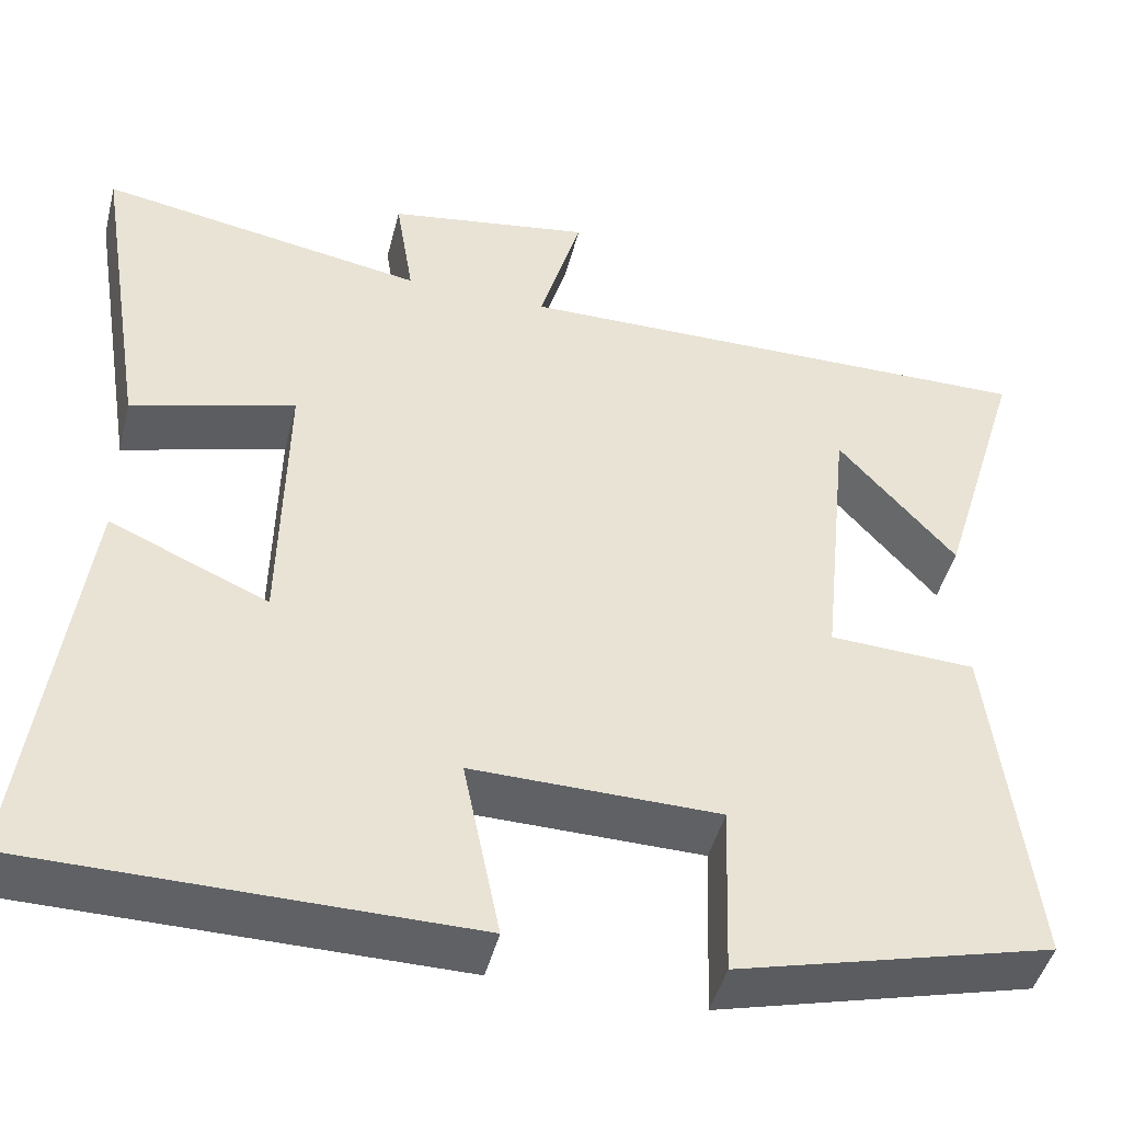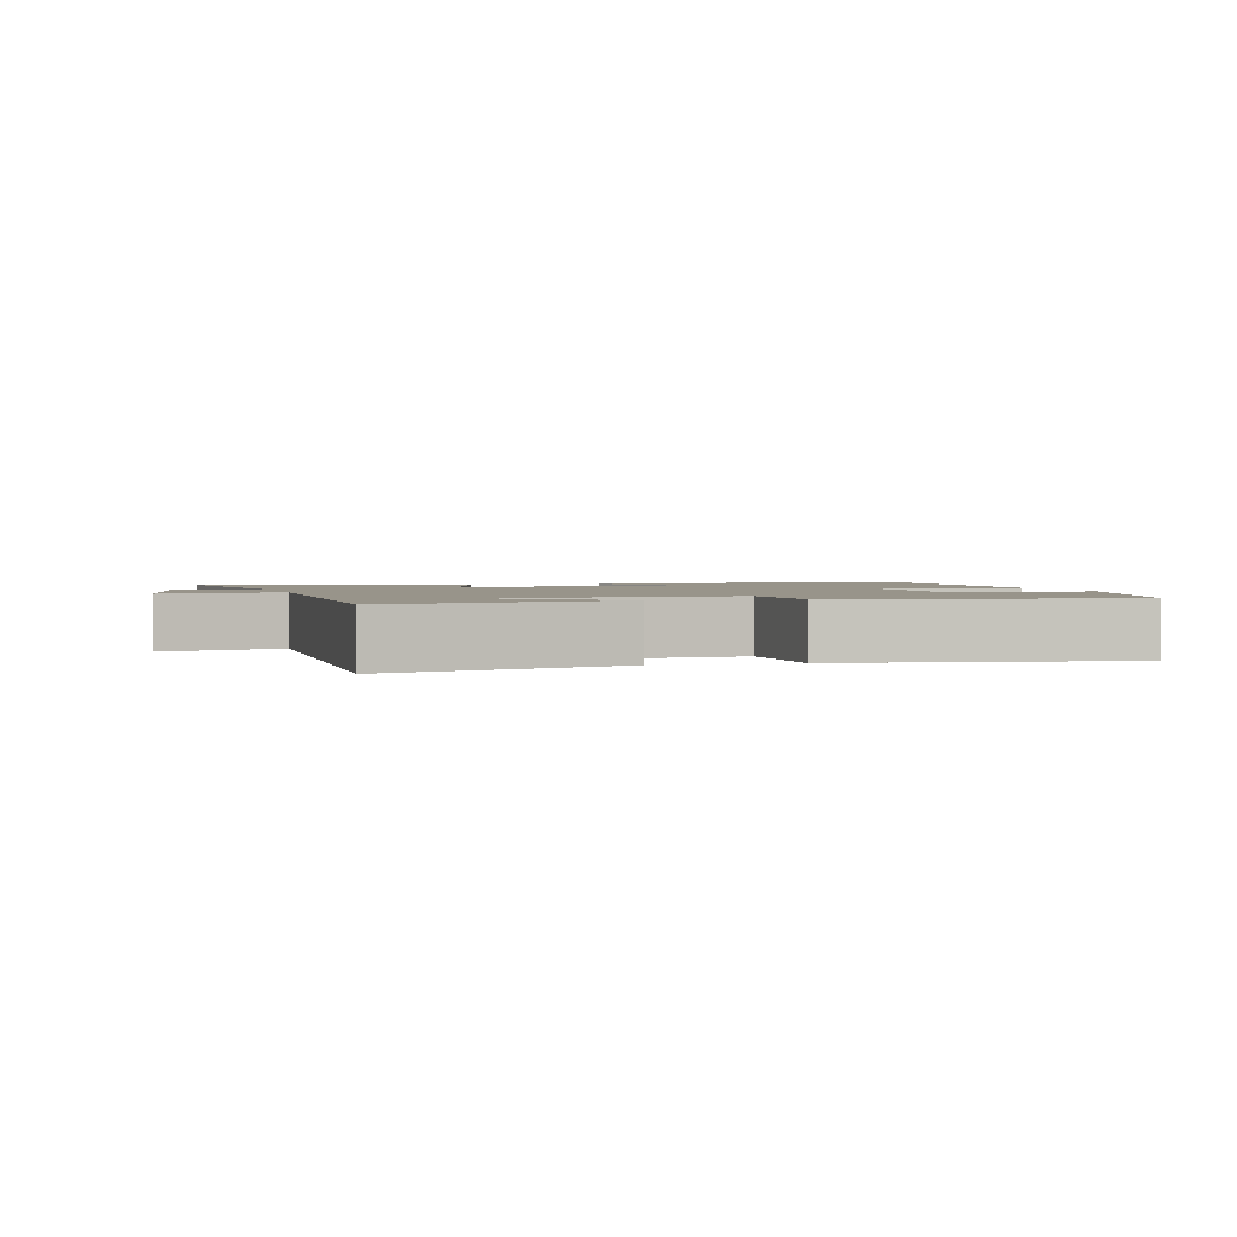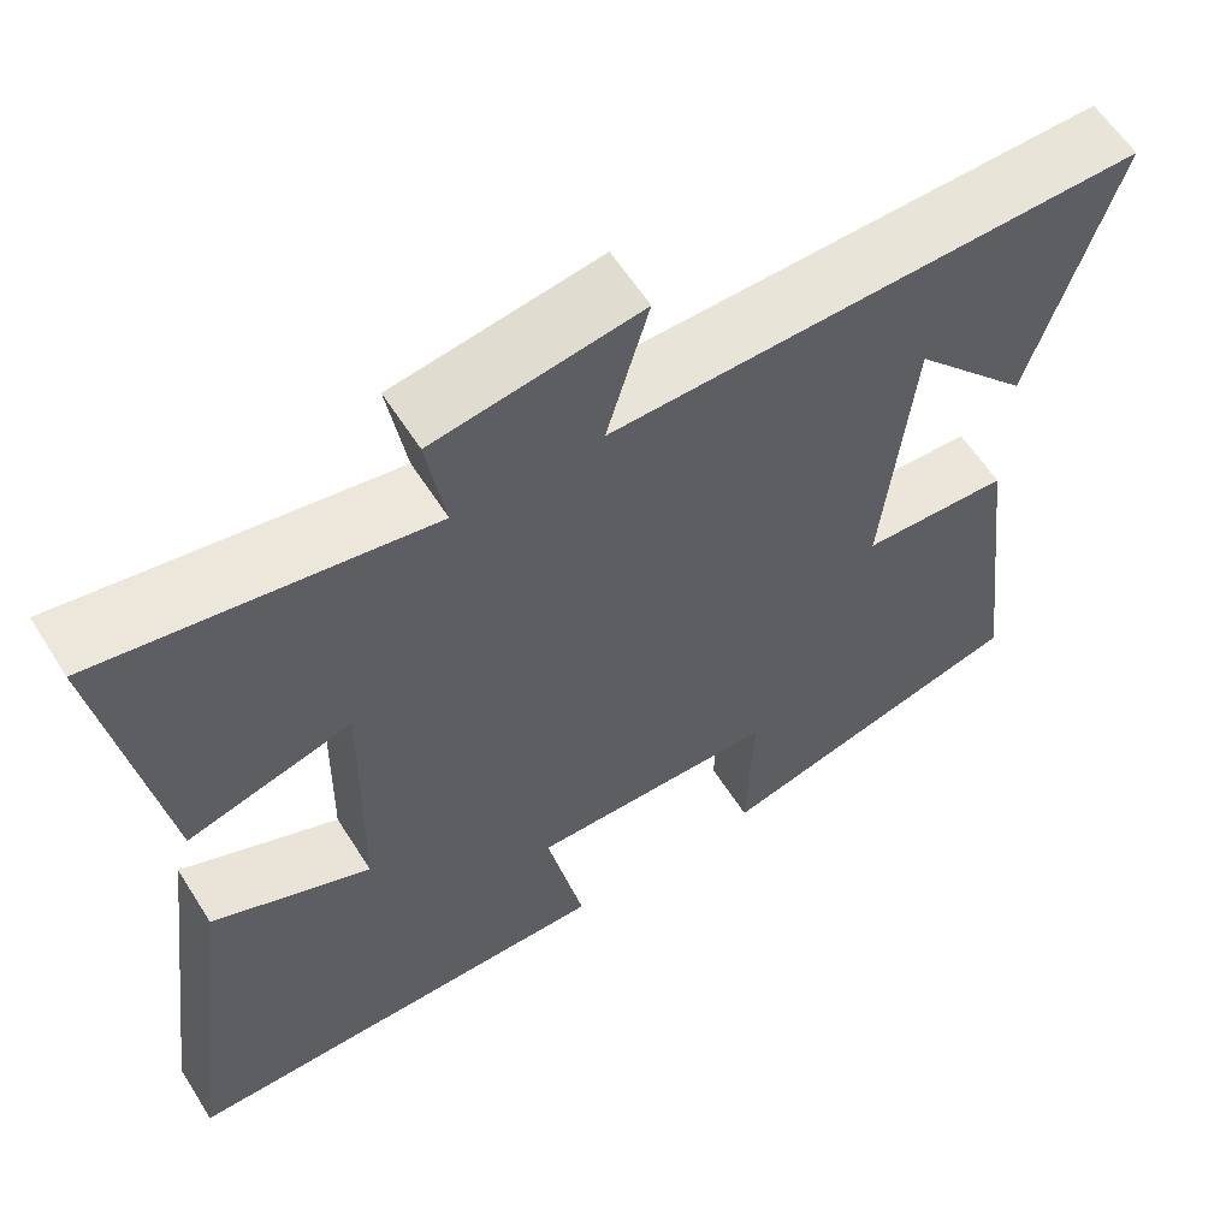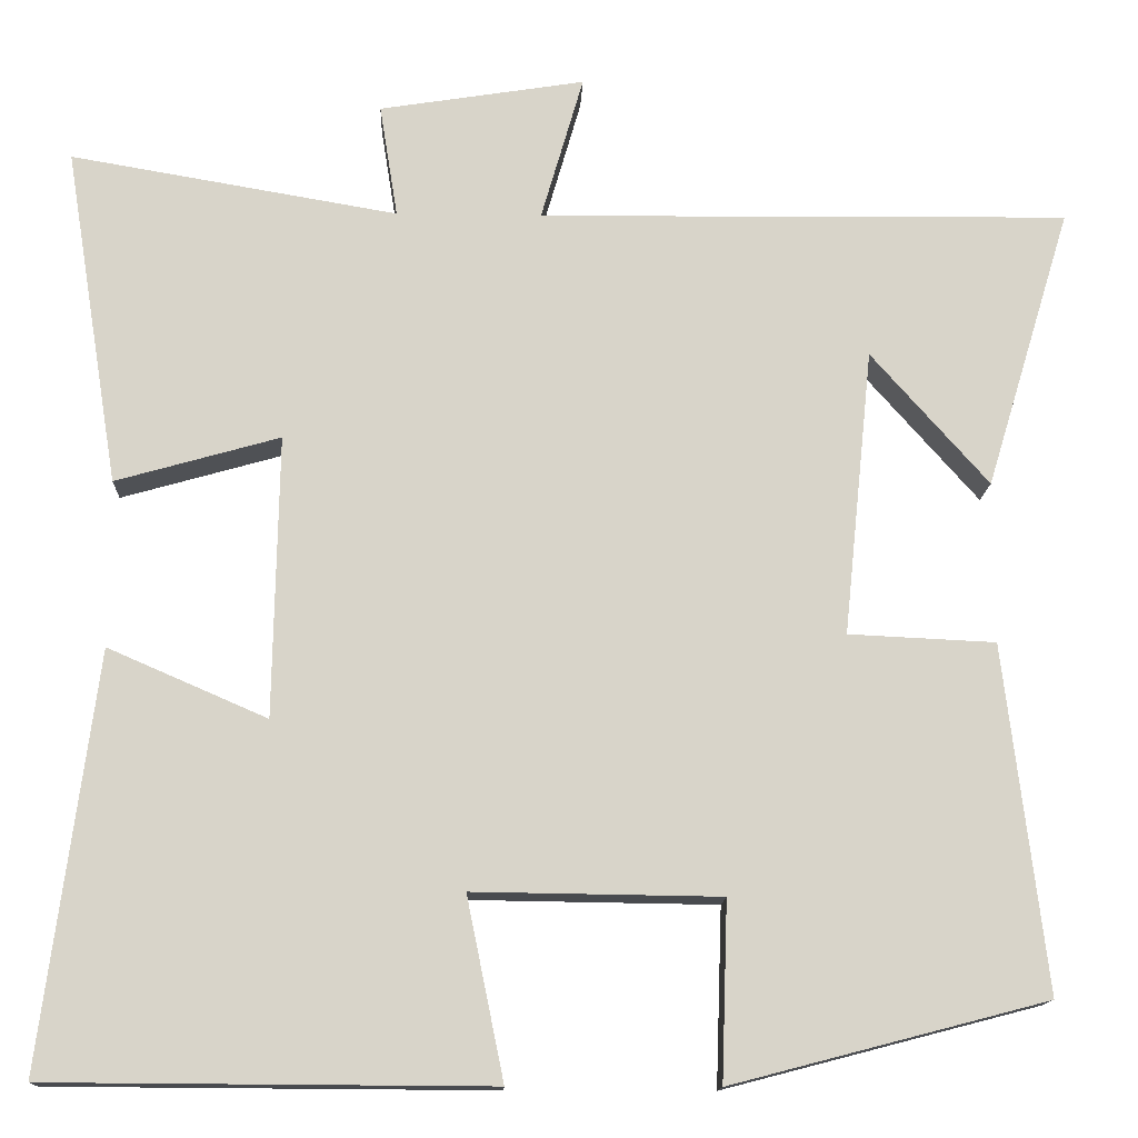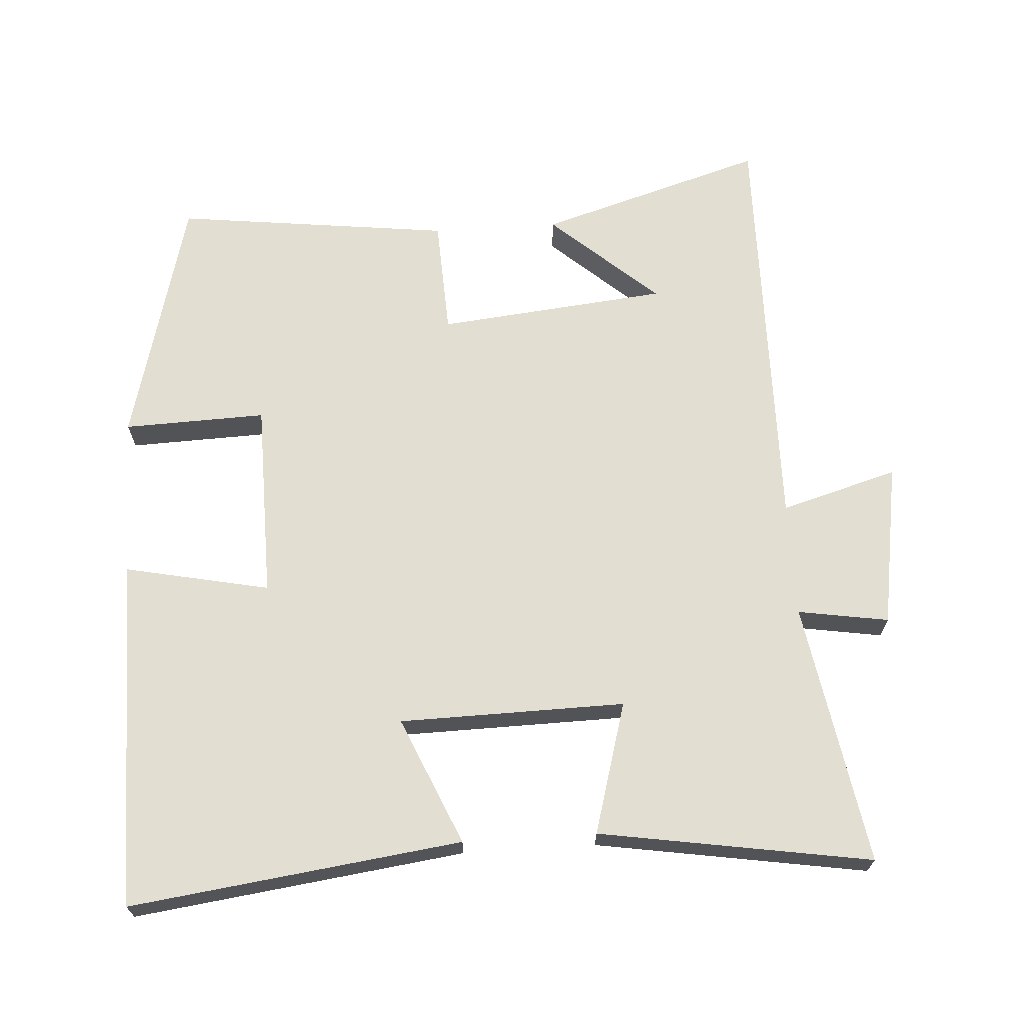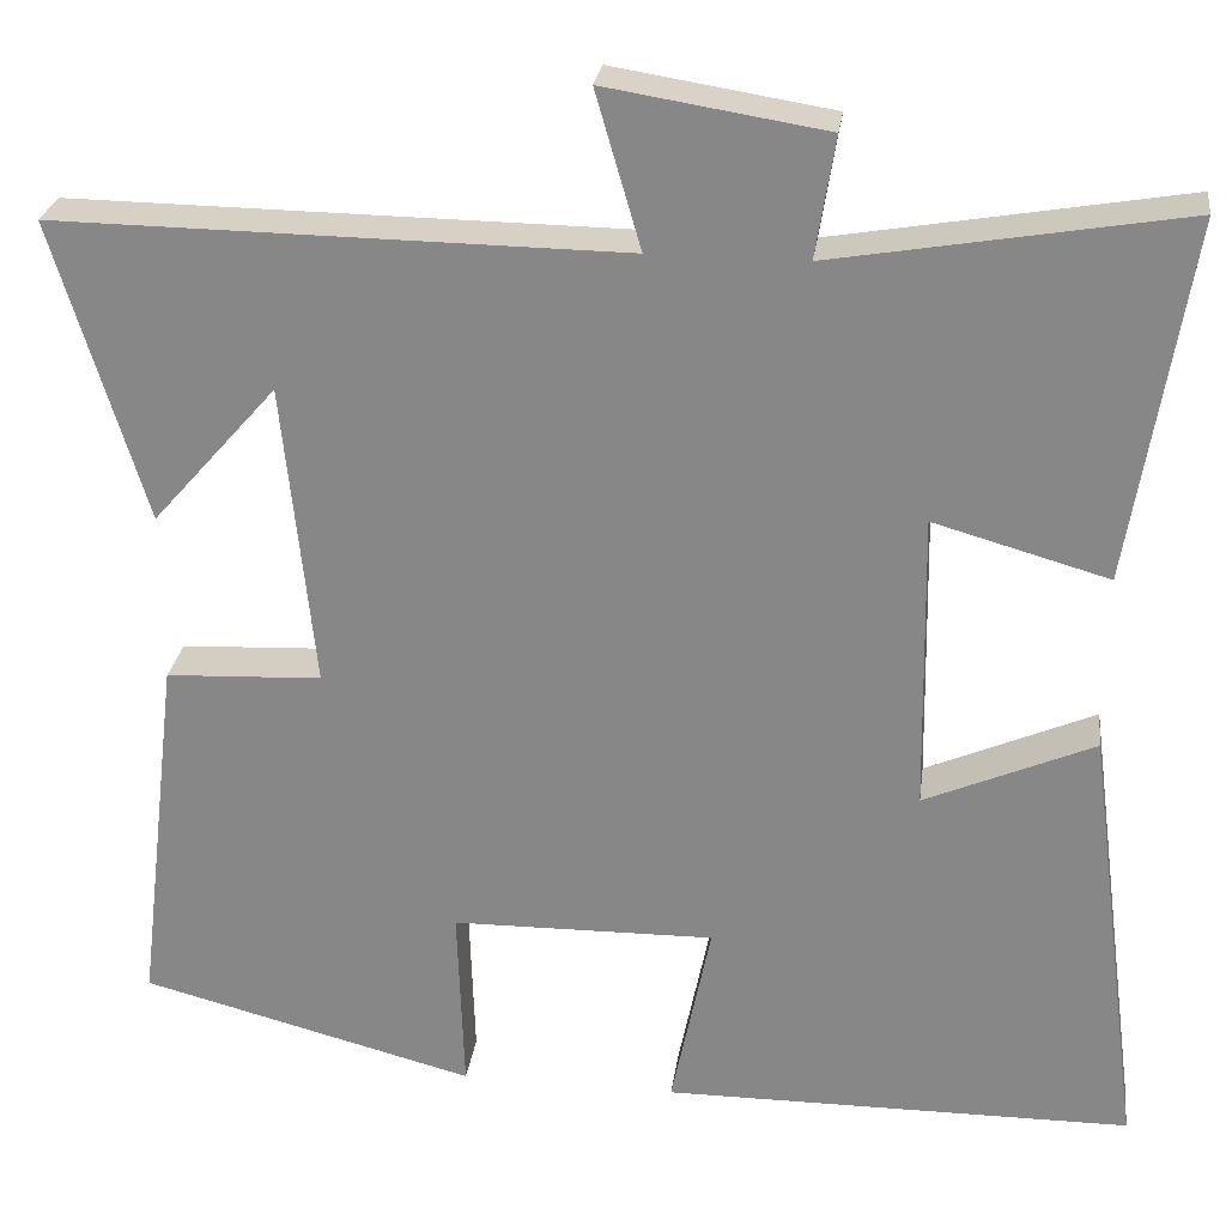
<metadata>
{"format":"obj","ext":"obj","renderer":"f3d","projection":"perspective","resolution":1024,"background":"white","views":[{"elev":-45.9,"azim":-14.2,"up":"+Z"},{"elev":1.8,"azim":75.5,"up":"+Y"},{"elev":59.9,"azim":-32.2,"up":"+Z"},{"elev":-14.1,"azim":-2.2,"up":"+Z"},{"elev":67.6,"azim":-93.6,"up":"+Y"},{"elev":26.4,"azim":-172.4,"up":"+Z"}]}
</metadata>
<code>
v -0.563 0.07 -0.497
v -0.5 0.07 -0.019
v -0.316 0.07 -0.099
v -0.31 0.07 0.227
v -0.5 0.07 0.173
v -0.563 0.07 0.565
v -0.184 0.07 0.5
v -0.205 0.07 0.631
v 0.033 0.07 0.669
v -0.016 0.07 0.5
v 0.599 0.07 0.507
v 0.5 0.07 0.181
v 0.364 0.07 0.335
v 0.33 0.07 0.003
v 0.5 0.07 -0.005
v 0.548 0.07 -0.405
v 0.183 0.07 -0.5
v 0.19 0.07 -0.294
v -0.096 0.07 -0.29
v -0.053 0.07 -0.5
v -0.563 0 -0.497
v -0.5 0 -0.019
v -0.316 0 -0.099
v -0.31 0 0.227
v -0.5 0 0.173
v -0.563 0 0.565
v -0.184 0 0.5
v -0.205 0 0.631
v 0.033 0 0.669
v -0.016 0 0.5
v 0.599 0 0.507
v 0.5 0 0.181
v 0.364 0 0.335
v 0.33 0 0.003
v 0.5 0 -0.005
v 0.548 0 -0.405
v 0.183 0 -0.5
v 0.19 0 -0.294
v -0.096 0 -0.29
v -0.053 0 -0.5
f 19 20 1 2
f 15 16 17 18
f 14 15 18 19
f 13 14 19
f 11 12 13
f 10 11 13
f 10 13 19
f 7 8 9 10
f 7 10 19
f 4 5 6 7
f 3 4 7 19
f 2 3 19
f 22 21 40 39
f 38 37 36 35
f 39 38 35 34
f 39 34 33
f 33 32 31
f 33 31 30
f 39 33 30
f 30 29 28 27
f 39 30 27
f 27 26 25 24
f 39 27 24 23
f 39 23 22
f 1 21 22 2
f 2 22 23 3
f 3 23 24 4
f 4 24 25 5
f 5 25 26 6
f 6 26 27 7
f 7 27 28 8
f 8 28 29 9
f 9 29 30 10
f 10 30 31 11
f 11 31 32 12
f 12 32 33 13
f 13 33 34 14
f 14 34 35 15
f 15 35 36 16
f 16 36 37 17
f 17 37 38 18
f 18 38 39 19
f 19 39 40 20
f 20 40 21 1

</code>
